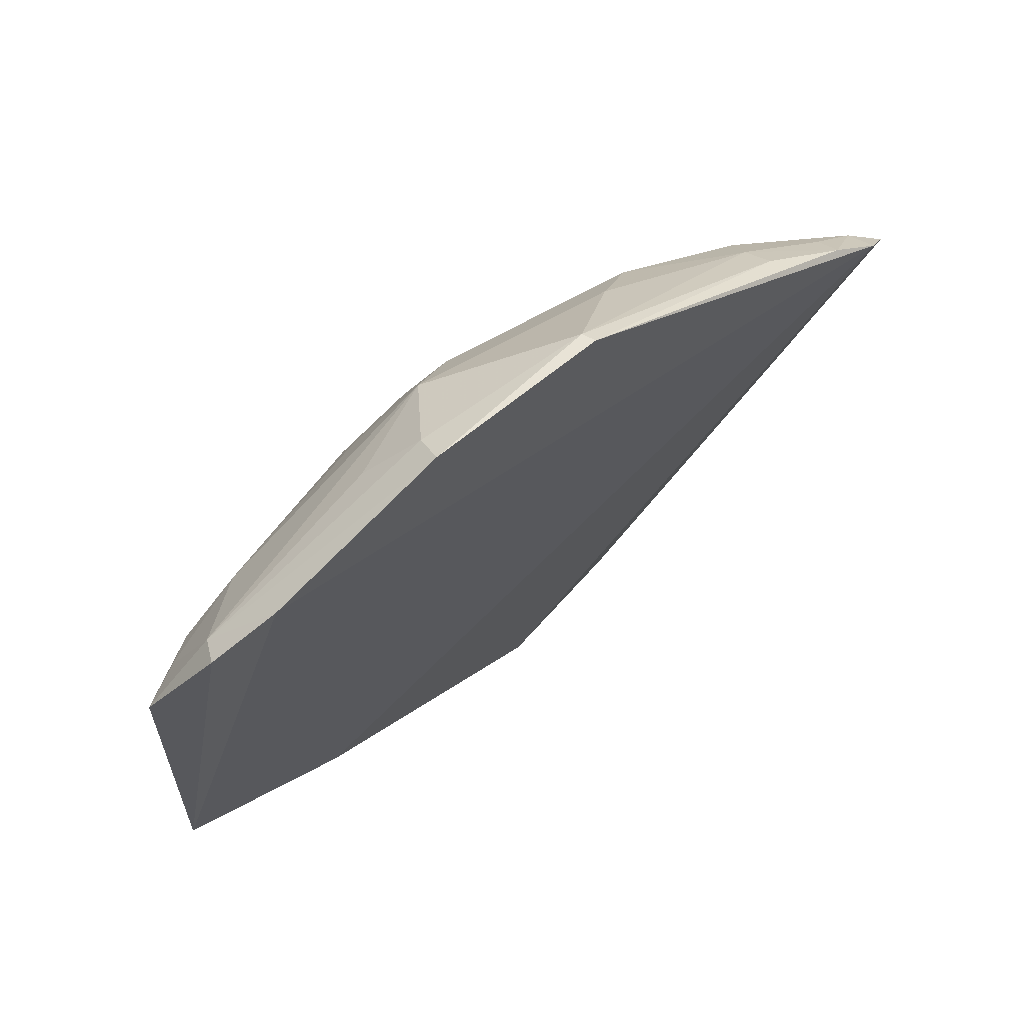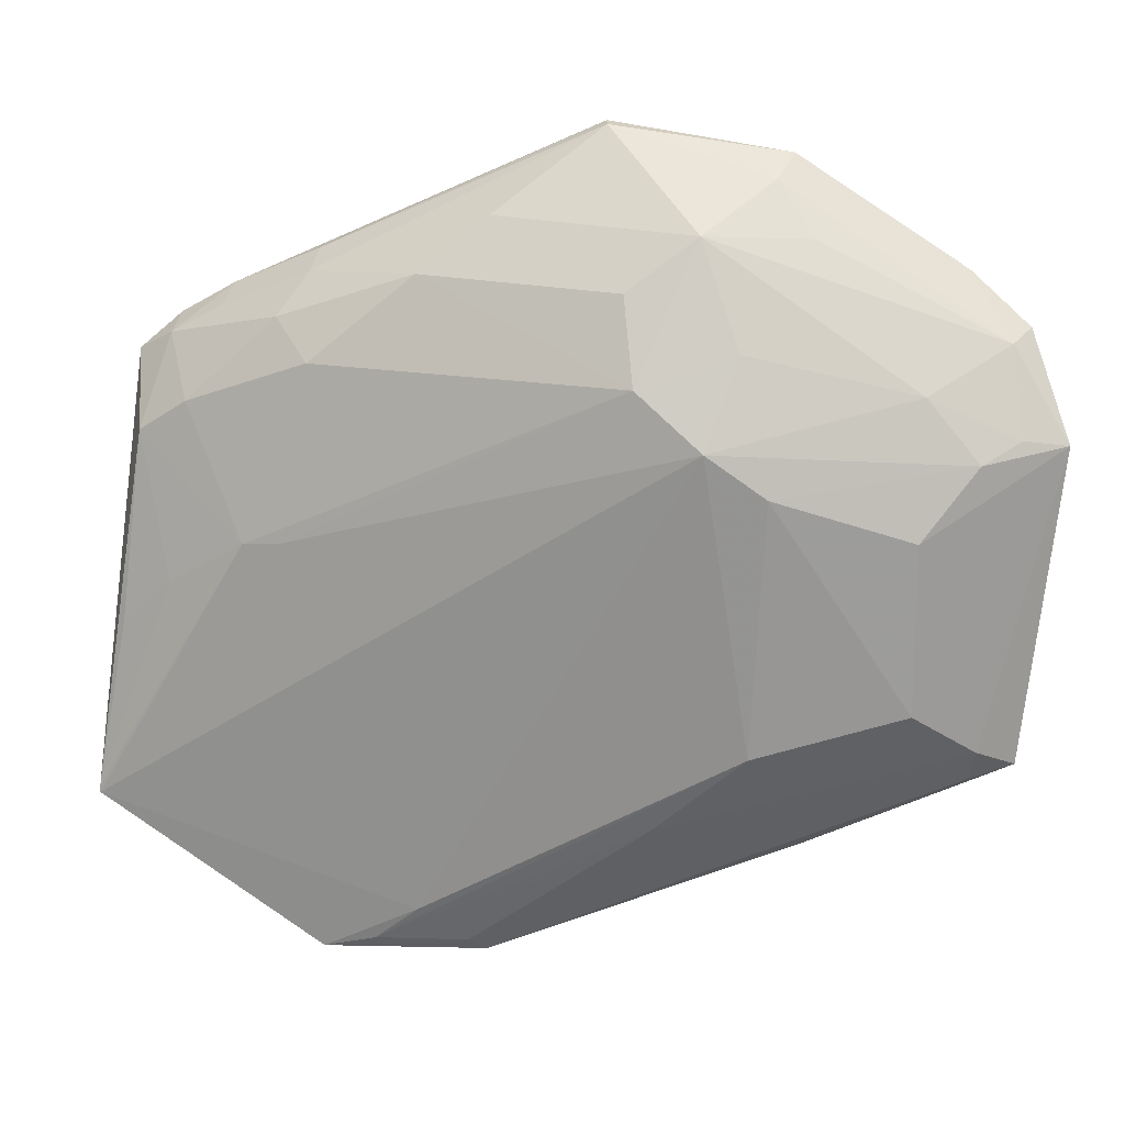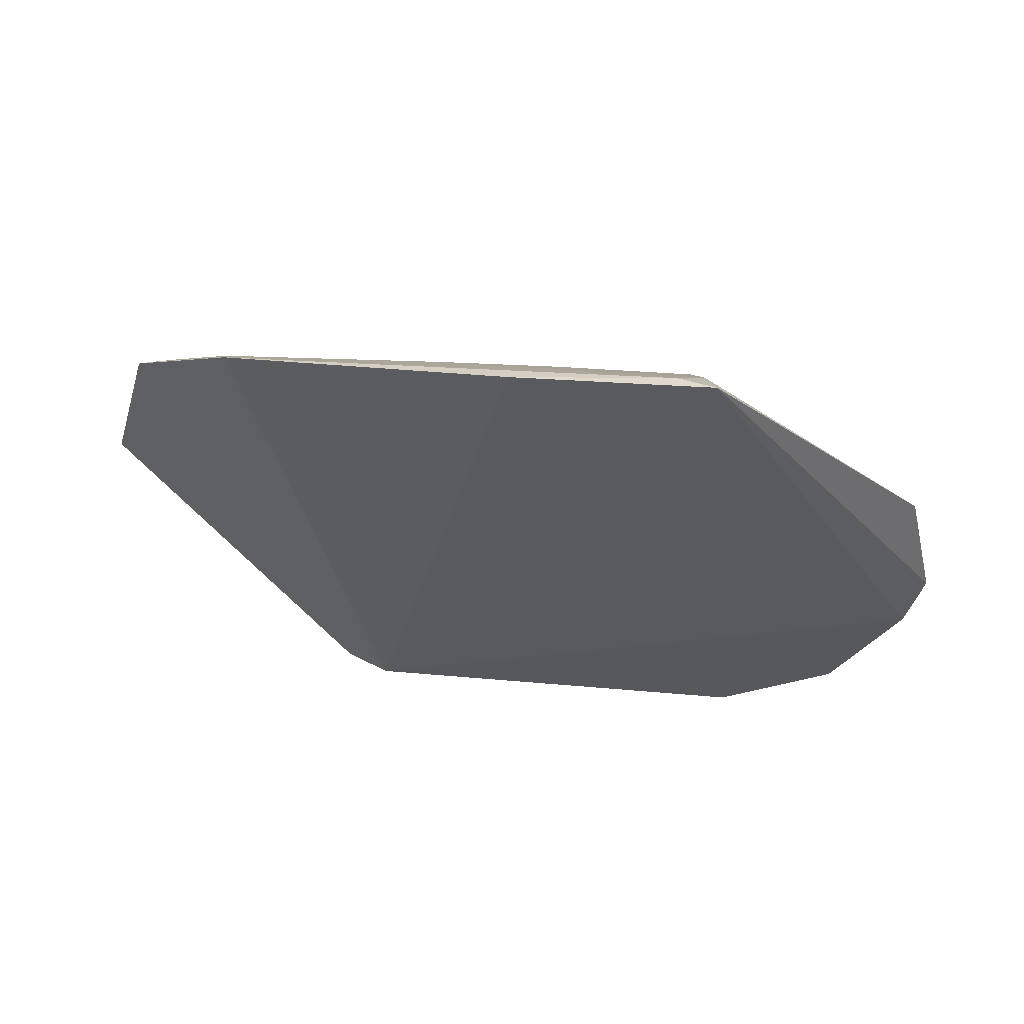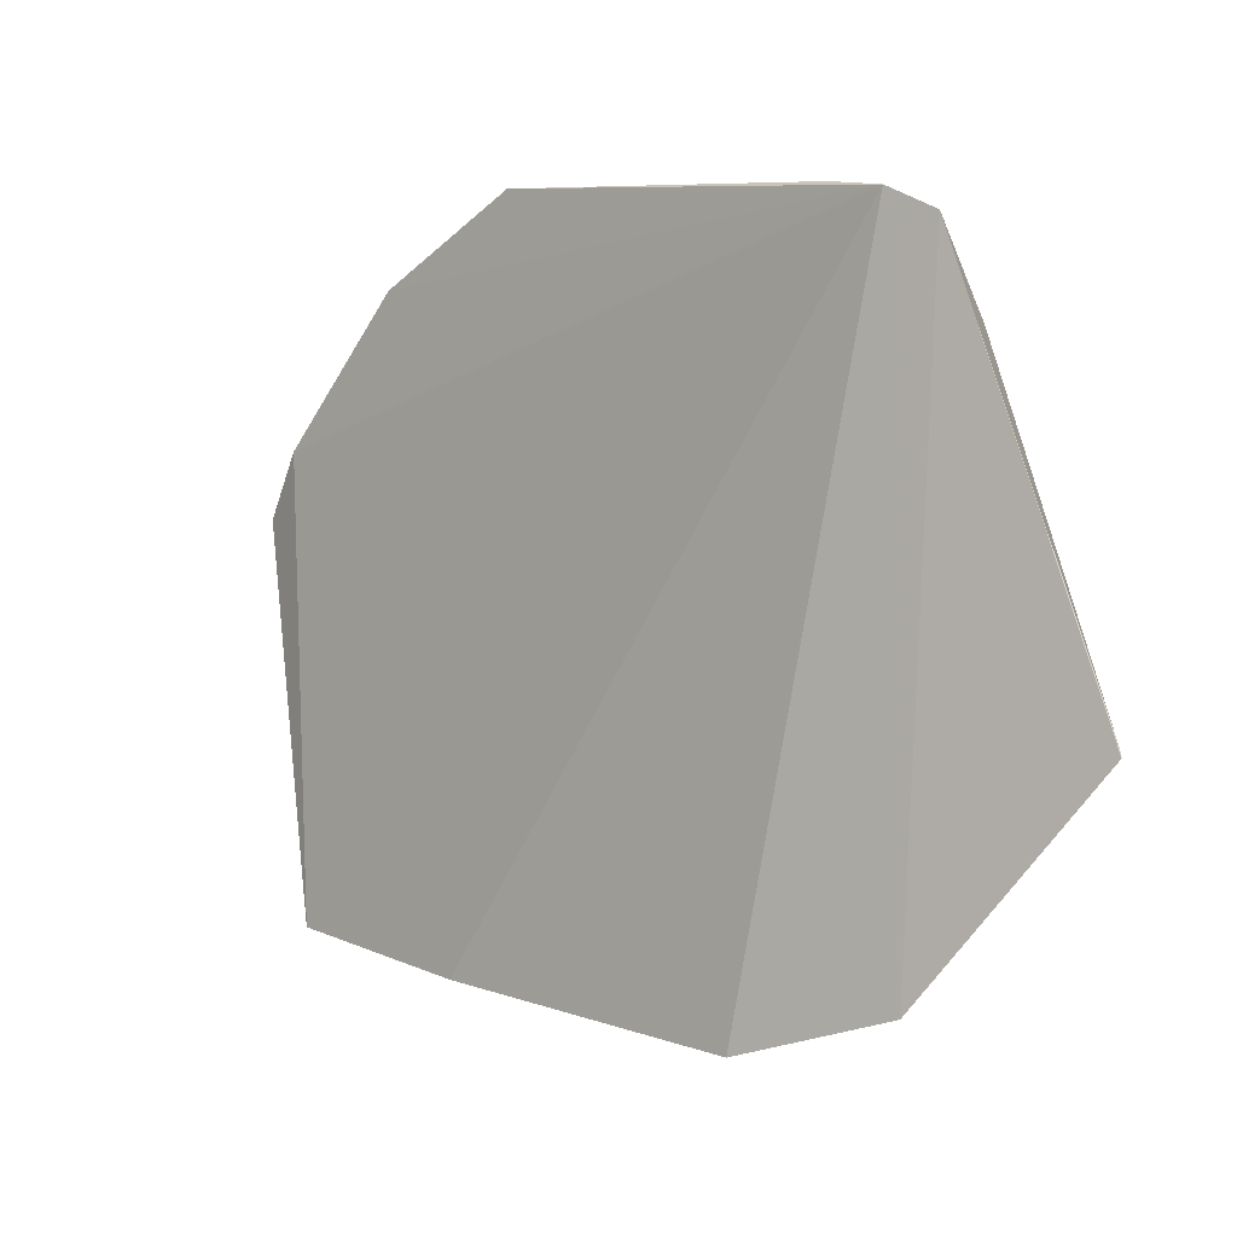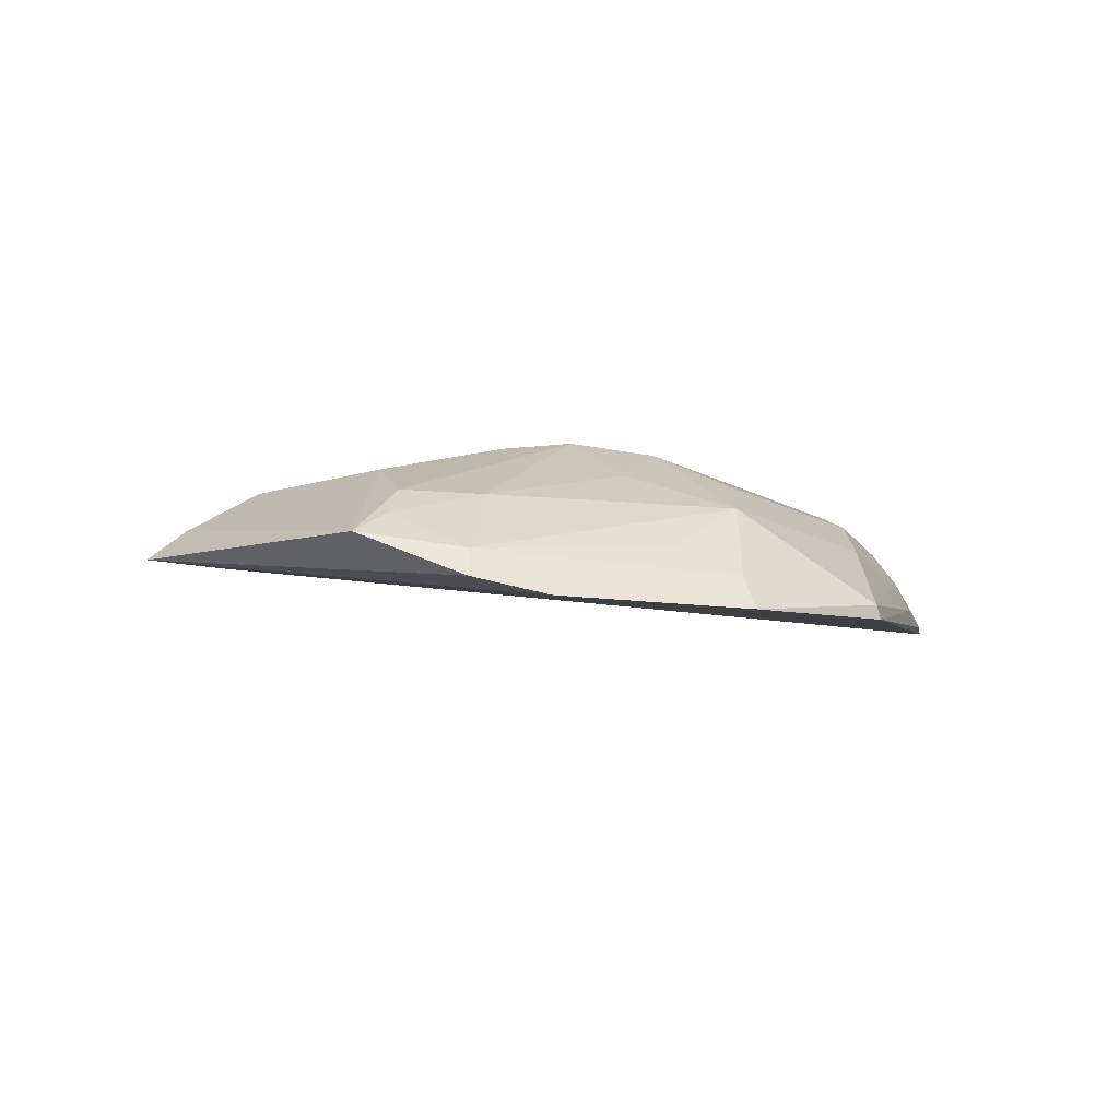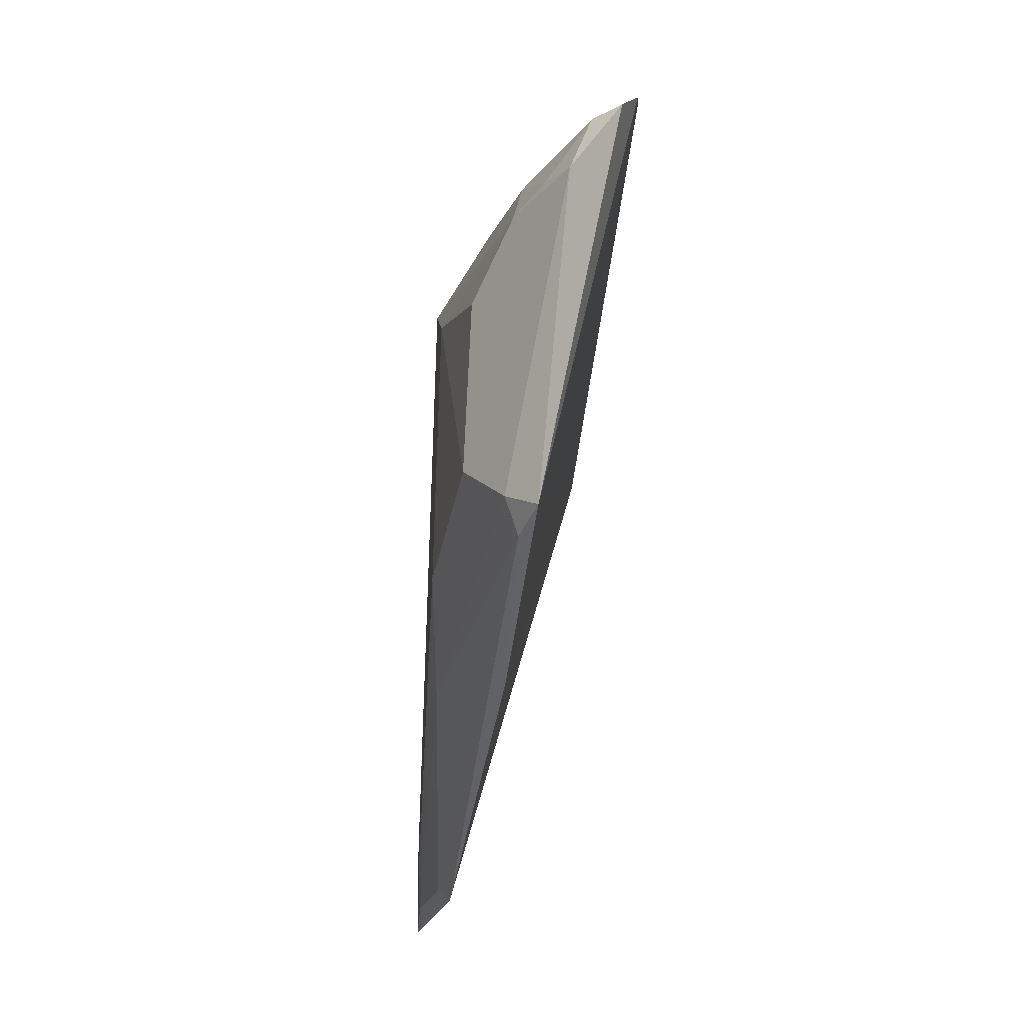
<metadata>
{"format":"obj","ext":"obj","renderer":"f3d","projection":"perspective","resolution":1024,"background":"white","views":[{"elev":54.1,"azim":146.6,"up":"+Y"},{"elev":22.2,"azim":21.5,"up":"+Y"},{"elev":-25.1,"azim":43.5,"up":"+Z"},{"elev":-27.0,"azim":-124.5,"up":"+Y"},{"elev":-14.7,"azim":130.3,"up":"+Z"},{"elev":-21.2,"azim":94.9,"up":"+Y"}]}
</metadata>
<code>
v 0.04535 -0.007808 0.236
v 0.1996 0.06673 0.1957
v 0.1127 0.1657 0.2342
v 0.0625 0.2444 0.1788
v -0.07088 0.1792 0.2023
v 0.1908 0.1941 0.1714
v 0.1281 0.07192 0.2328
v 0.1391 0.03527 0.2099
v -0.07628 0.03687 0.2618
v -0.01181 0.1781 0.2338
v 0.1854 0.1617 0.2035
v 0.101 0.2207 0.2052
v 0.1173 0.2384 0.1685
v 0.1871 0.06242 0.2021
v -0.003783 -0.008379 0.2523
v -0.02181 0.1992 0.2094
v -0.02816 0.1234 0.2485
v -0.07055 0.1498 0.2334
v 0.2069 0.1648 0.1859
v 0.1718 0.1407 0.2169
v 0.1876 0.1914 0.1805
v 0.1682 0.1797 0.2025
v 0.09071 0.1815 0.2322
v 0.01784 0.2048 0.2195
v 0.06077 0.2446 0.1746
v 0.1156 0.2329 0.1796
v 0.1712 0.2081 0.1673
v 0.0991 0.0441 0.2345
v -0.08216 0.1682 0.2103
v 0.02711 0.008998 0.2483
v -0.02347 0.2036 0.1991
v -0.01658 0.1248 0.2478
v -0.05401 0.161 0.2332
v -0.05412 0.1072 0.2483
v 0.1311 0.1532 0.2306
v 0.173 0.08765 0.219
v 0.1948 0.1672 0.1936
v 0.1176 0.1909 0.2176
v 0.03553 0.2207 0.205
v 0.0828 0.2055 0.2191
v -0.0275 0.1875 0.222
v 0.1302 0.2185 0.1883
v 0.04078 -0.00334 0.2402
v -0.07639 0.03922 0.2613
v -0.06919 0.1756 0.2128
v 0.01289 -0.003411 0.2496
v -0.05277 0.19 0.2001
v 0.1898 0.07322 0.2057
v 0.003037 -0.008126 0.2503
v -0.0711 0.09131 0.2491
v -0.05286 0.1851 0.2097
f 8 5 2
f 8 1 5
f 14 8 2
f 14 1 8
f 15 5 1
f 19 2 6
f 20 19 11
f 21 19 6
f 22 3 11
f 22 21 12
f 23 10 17
f 24 10 23
f 25 13 5
f 25 4 13
f 26 13 4
f 26 4 12
f 26 21 13
f 27 6 2
f 27 2 5
f 27 5 13
f 27 21 6
f 27 13 21
f 29 15 9
f 29 5 15
f 30 7 3
f 30 3 9
f 30 9 15
f 31 16 4
f 31 4 25
f 32 17 9
f 32 9 3
f 32 23 17
f 32 3 23
f 33 18 17
f 33 17 10
f 34 17 18
f 35 20 11
f 35 11 3
f 35 3 7
f 36 35 7
f 36 20 35
f 37 11 19
f 37 19 21
f 37 22 11
f 37 21 22
f 38 22 12
f 38 3 22
f 38 23 3
f 38 12 23
f 39 12 4
f 39 4 16
f 39 16 24
f 40 24 23
f 40 23 12
f 40 39 24
f 40 12 39
f 41 24 16
f 41 10 24
f 41 33 10
f 42 26 12
f 42 12 21
f 42 21 26
f 43 1 14
f 43 14 28
f 44 29 9
f 44 18 29
f 44 9 17
f 44 17 34
f 45 5 29
f 45 41 16
f 45 33 41
f 45 29 18
f 45 18 33
f 46 28 7
f 46 7 30
f 46 43 28
f 46 30 15
f 47 31 25
f 47 25 5
f 47 5 45
f 47 16 31
f 48 14 2
f 48 2 19
f 48 19 20
f 48 20 36
f 48 28 14
f 48 36 7
f 48 7 28
f 49 15 1
f 49 1 43
f 49 46 15
f 49 43 46
f 50 44 34
f 50 34 18
f 50 18 44
f 51 47 45
f 51 45 16
f 51 16 47

</code>
